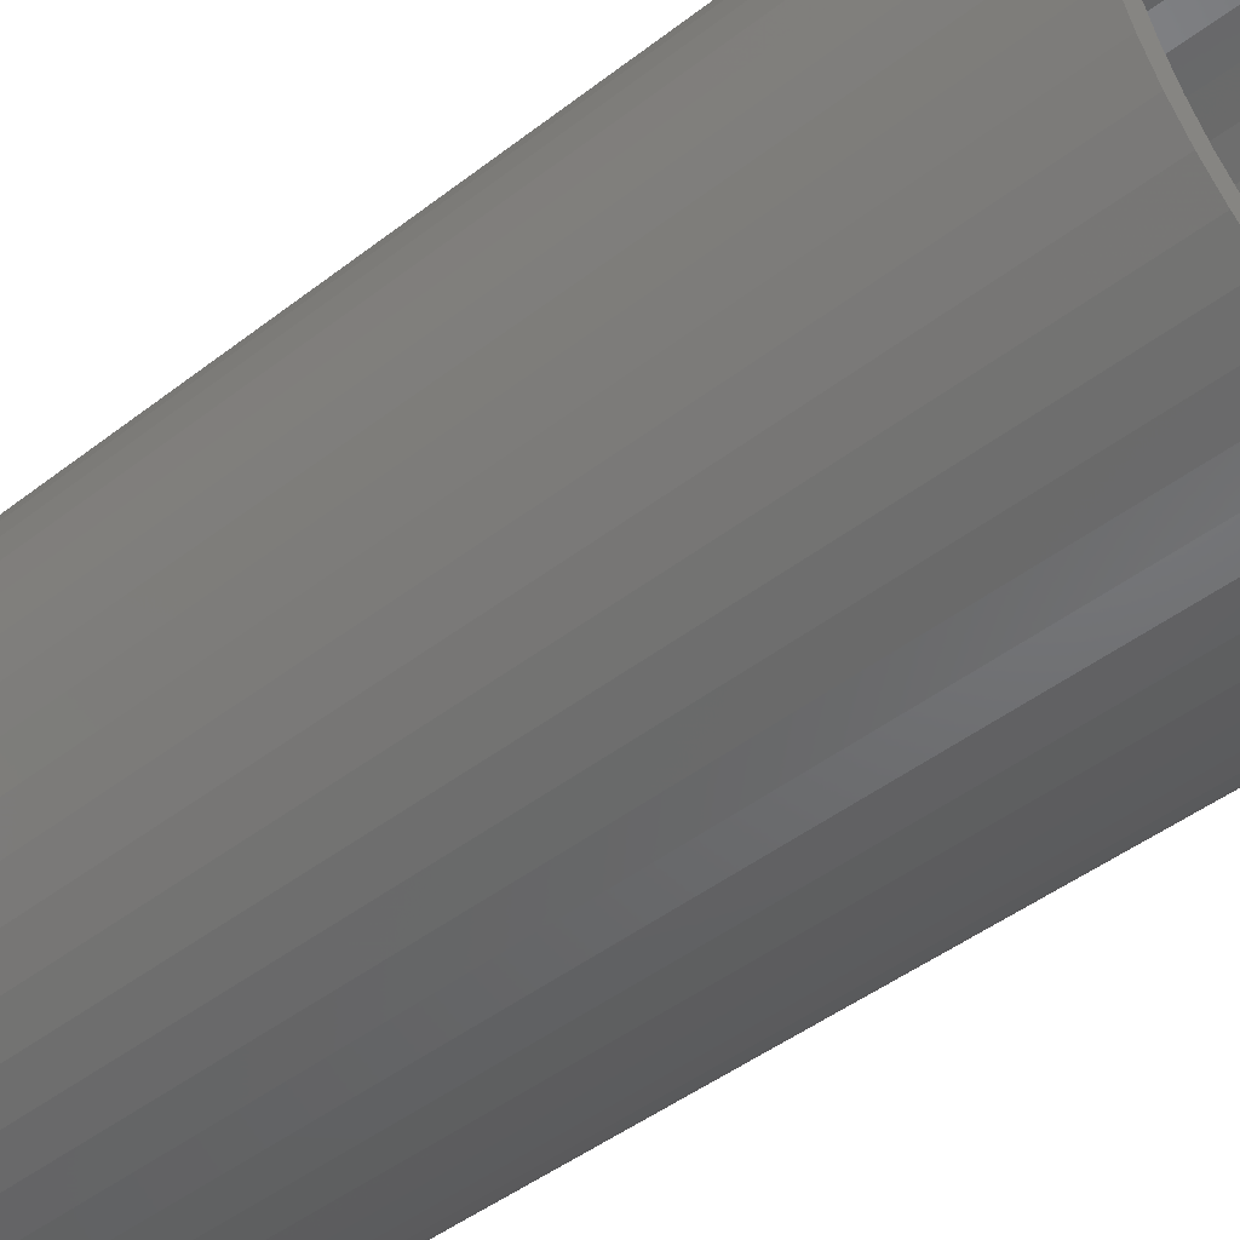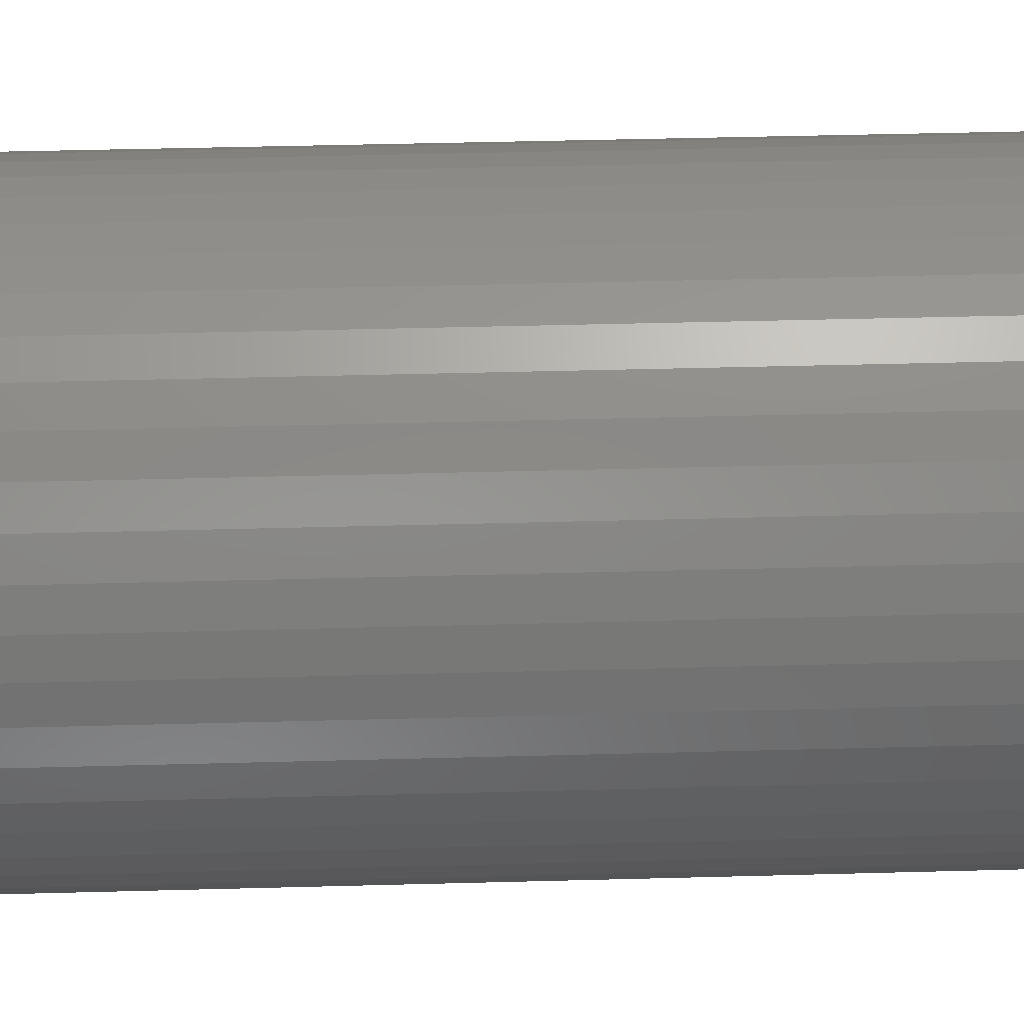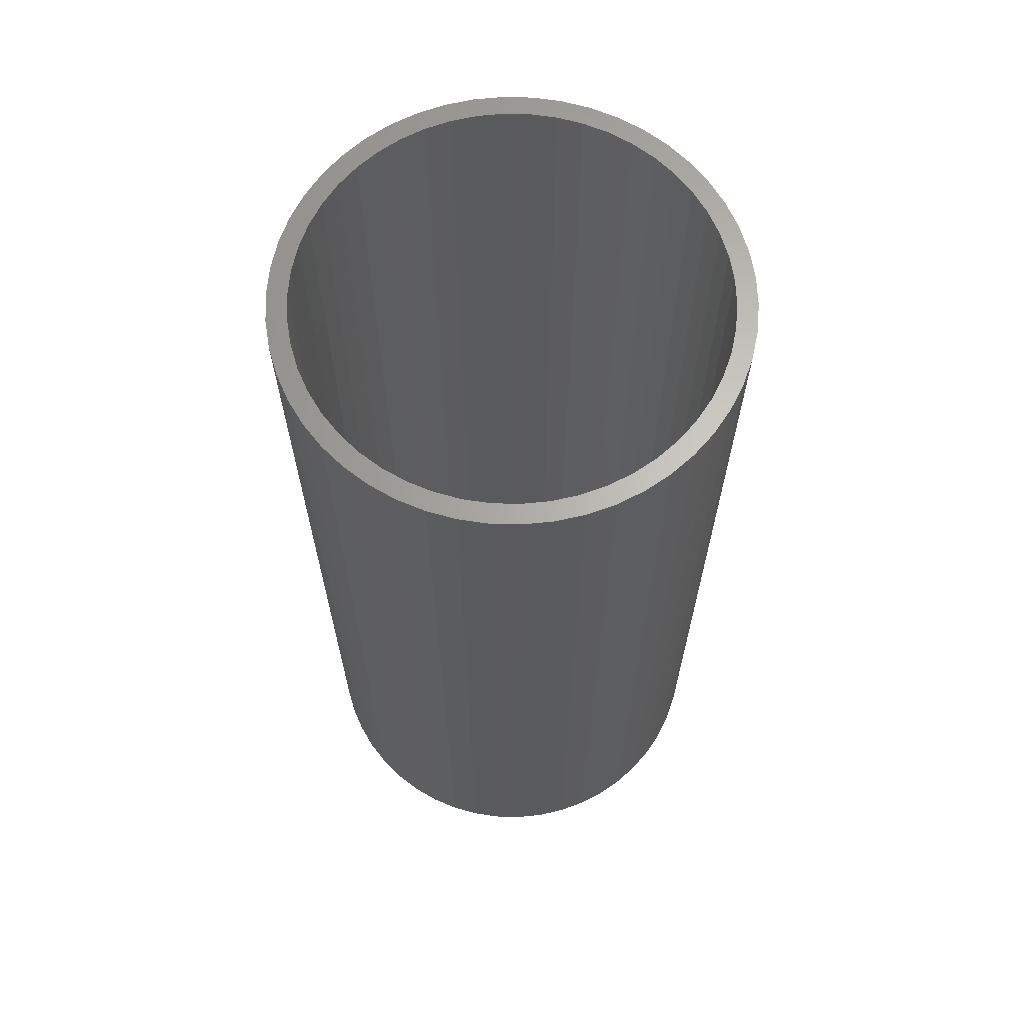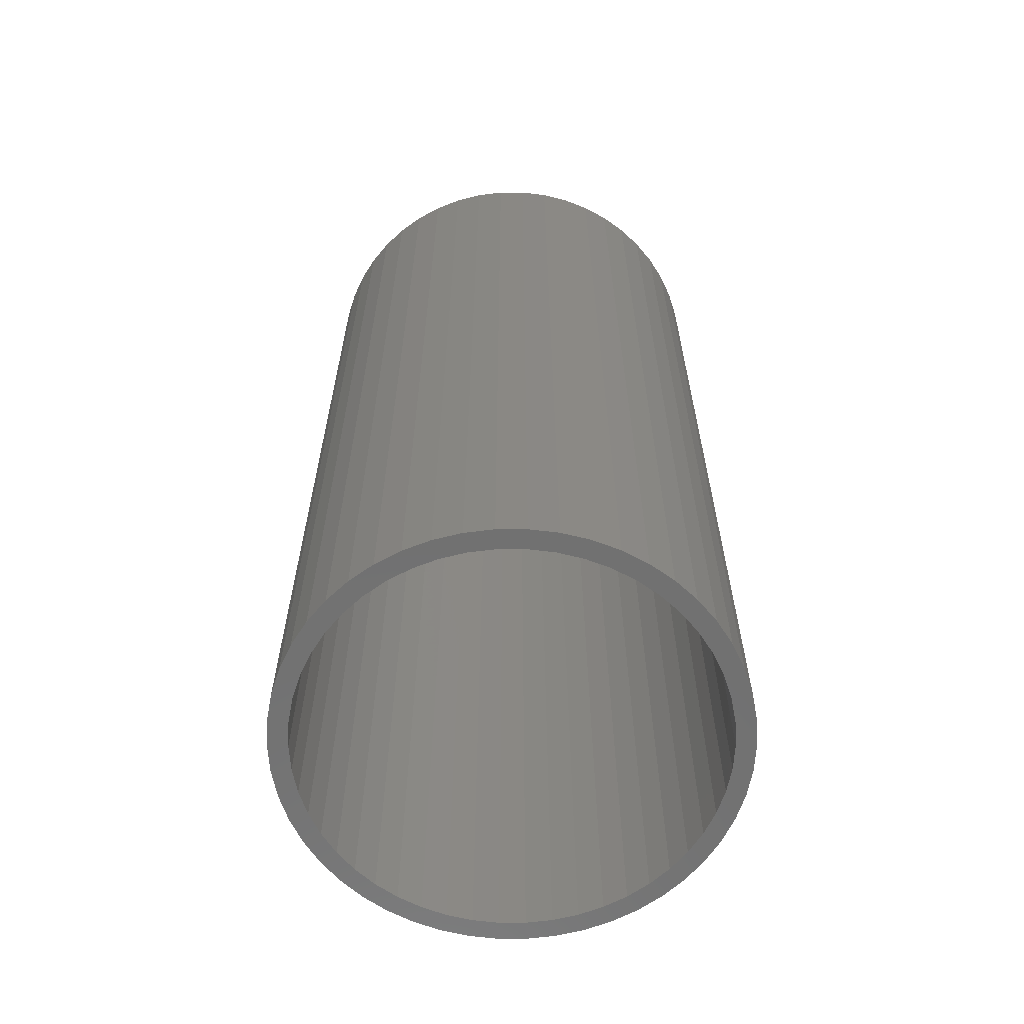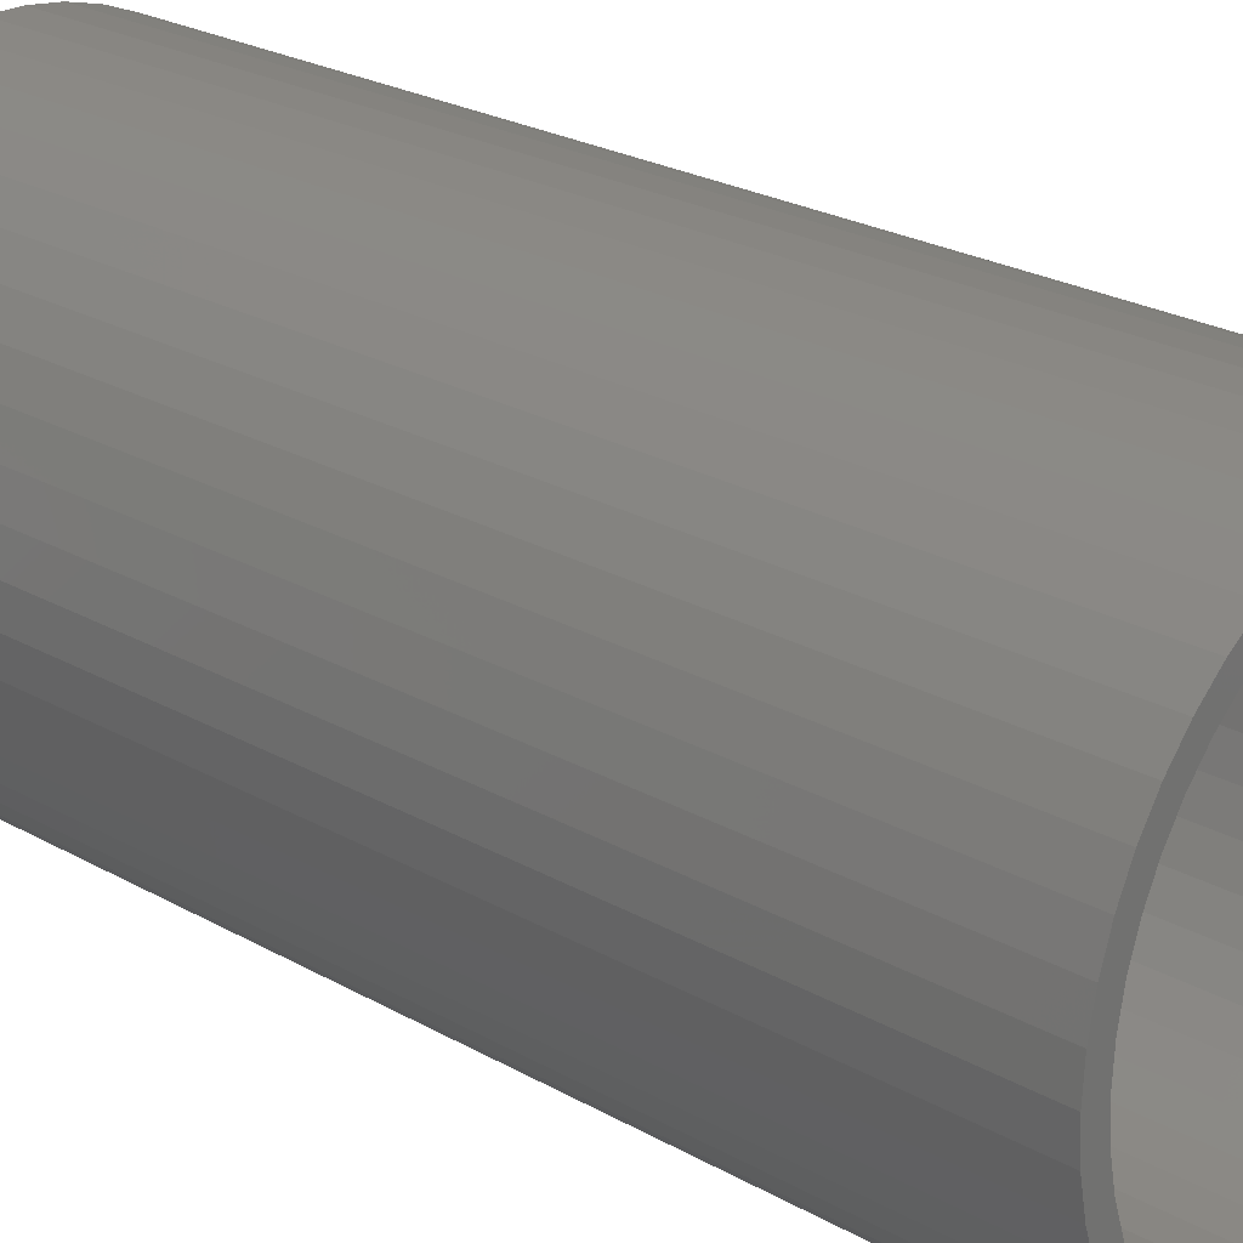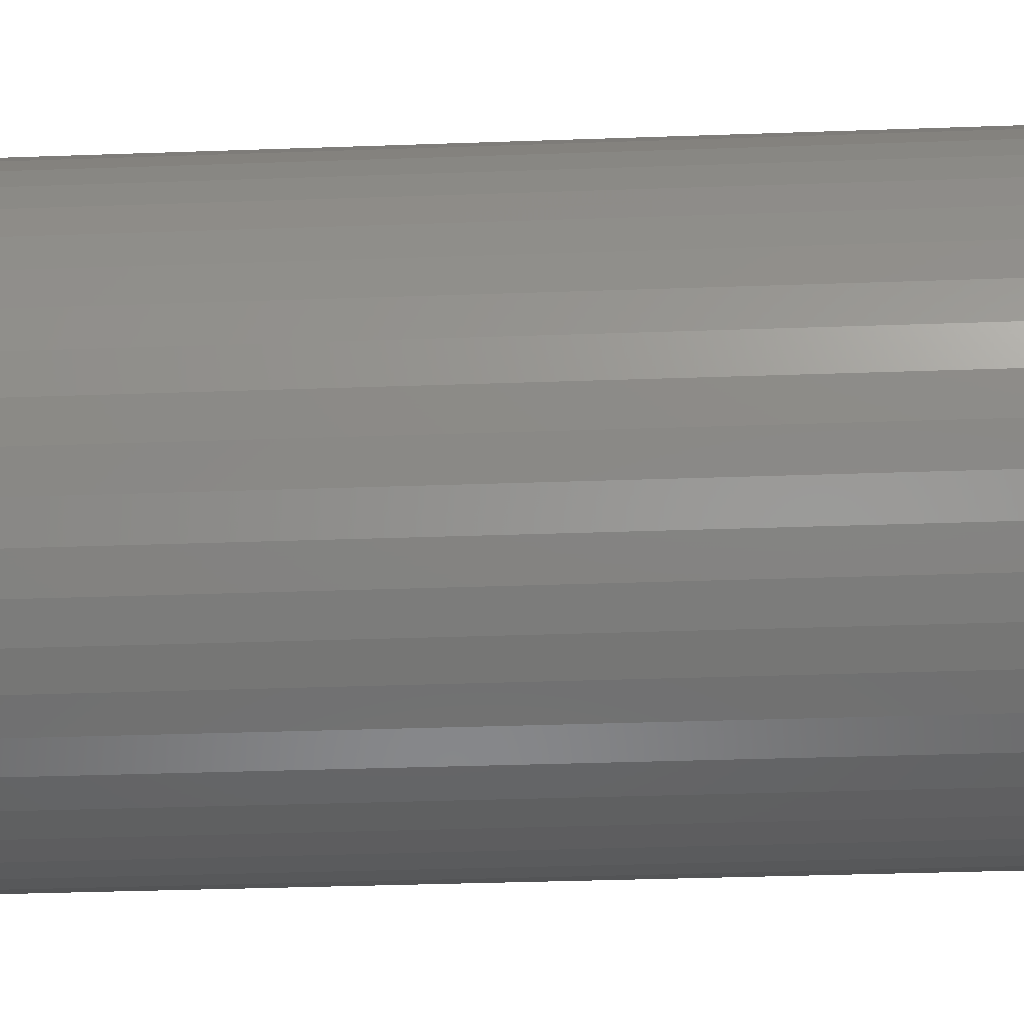
<metadata>
{"format":"stl","ext":"stl","renderer":"f3d","projection":"perspective","resolution":1024,"background":"white","views":[{"elev":-43.6,"azim":-47.3,"up":"+Y"},{"elev":44.7,"azim":88.2,"up":"+Y"},{"elev":65.6,"azim":-128.2,"up":"+Z"},{"elev":-62.8,"azim":-136.7,"up":"+Z"},{"elev":23.8,"azim":-46.3,"up":"+Y"},{"elev":-32.8,"azim":92.9,"up":"+Y"}]}
</metadata>
<code>
# stl→obj: 200 verts, 400 faces
v 5.75 0 12
v 5.705 0.7207 -12
v 5.705 0.7207 12
v 5.75 0 -12
v -5.75 0 -12
v -5.705 0.7207 12
v -5.705 0.7207 -12
v -5.75 0 12
v 0.361 5.739 -12
v -0.361 5.739 12
v 0.361 5.739 12
v -0.361 5.739 -12
v -0.361 -5.739 -12
v 0.361 -5.739 12
v -0.361 -5.739 12
v 0.361 -5.739 -12
v 4.192 3.936 -12
v 3.665 4.43 12
v 4.192 3.936 12
v 3.665 4.43 -12
v -3.665 4.43 -12
v -4.192 3.936 12
v -3.665 4.43 12
v -4.192 3.936 -12
v -1.777 5.469 -12
v -2.448 5.203 12
v -1.777 5.469 12
v -2.448 5.203 -12
v 5.346 2.117 12
v 5.039 2.77 -12
v 5.039 2.77 12
v 5.346 2.117 -12
v 5.569 1.43 -12
v 5.569 1.43 12
v 2.448 5.203 -12
v 1.777 5.469 12
v 2.448 5.203 12
v 1.777 5.469 -12
v 1.077 5.648 12
v 1.077 5.648 -12
v 3.081 4.855 -12
v 3.081 4.855 12
v -5.346 2.117 -12
v -5.039 2.77 12
v -5.039 2.77 -12
v -5.346 2.117 12
v -5.569 1.43 -12
v -5.569 1.43 12
v -1.077 5.648 12
v -1.077 5.648 -12
v 1.077 -5.648 12
v 1.077 -5.648 -12
v 4.652 3.38 12
v 4.652 3.38 -12
v -4.652 3.38 12
v -4.652 3.38 -12
v 5.25 0 12
v 5.209 0.658 12
v 5.705 -0.7207 12
v 5.085 1.306 12
v 5.209 -0.658 12
v 5.569 -1.43 12
v 4.881 1.933 12
v 4.601 2.529 12
v 4.247 3.086 12
v 3.827 3.594 12
v 3.346 4.045 12
v 2.813 4.433 12
v 2.235 4.75 12
v 1.622 4.993 12
v 0.9838 5.157 12
v 0.3296 5.24 12
v -0.3296 5.24 12
v -0.9838 5.157 12
v -1.622 4.993 12
v -2.235 4.75 12
v -2.813 4.433 12
v -3.081 4.855 12
v -3.346 4.045 12
v -3.827 3.594 12
v -4.247 3.086 12
v -4.601 2.529 12
v -4.881 1.933 12
v -5.085 1.306 12
v -5.209 0.658 12
v 5.085 -1.306 12
v 5.346 -2.117 12
v 4.881 -1.933 12
v 5.039 -2.77 12
v 4.601 -2.529 12
v 4.652 -3.38 12
v 4.247 -3.086 12
v 4.192 -3.936 12
v 3.827 -3.594 12
v 3.665 -4.43 12
v 3.346 -4.045 12
v 3.081 -4.855 12
v 2.813 -4.433 12
v 2.448 -5.203 12
v 2.235 -4.75 12
v 1.777 -5.469 12
v 1.622 -4.993 12
v 0.9838 -5.157 12
v 0.3296 -5.24 12
v -0.3296 -5.24 12
v -0.9838 -5.157 12
v -1.077 -5.648 12
v -1.622 -4.993 12
v -1.777 -5.469 12
v -2.235 -4.75 12
v -2.448 -5.203 12
v -2.813 -4.433 12
v -3.081 -4.855 12
v -3.346 -4.045 12
v -3.665 -4.43 12
v -3.827 -3.594 12
v -4.192 -3.936 12
v -4.247 -3.086 12
v -4.652 -3.38 12
v -4.601 -2.529 12
v -5.039 -2.77 12
v -4.881 -1.933 12
v -5.346 -2.117 12
v -5.085 -1.306 12
v -5.569 -1.43 12
v -5.209 -0.658 12
v -5.705 -0.7207 12
v -5.25 0 12
v -3.081 4.855 -12
v 5.705 -0.7207 -12
v 5.569 -1.43 -12
v -4.192 -3.936 -12
v -3.665 -4.43 -12
v -5.039 -2.77 -12
v -5.346 -2.117 -12
v -4.652 -3.38 -12
v 5.25 0 -12
v 5.209 -0.658 -12
v 5.085 -1.306 -12
v 5.346 -2.117 -12
v 5.209 0.658 -12
v 4.881 -1.933 -12
v 5.039 -2.77 -12
v 4.601 -2.529 -12
v 4.652 -3.38 -12
v 4.247 -3.086 -12
v 4.192 -3.936 -12
v 3.827 -3.594 -12
v 3.665 -4.43 -12
v 3.346 -4.045 -12
v 3.081 -4.855 -12
v 2.813 -4.433 -12
v 2.448 -5.203 -12
v 2.235 -4.75 -12
v 1.777 -5.469 -12
v 1.622 -4.993 -12
v 0.9838 -5.157 -12
v 0.3296 -5.24 -12
v -0.3296 -5.24 -12
v -0.9838 -5.157 -12
v -1.077 -5.648 -12
v -1.622 -4.993 -12
v -1.777 -5.469 -12
v -2.235 -4.75 -12
v -2.448 -5.203 -12
v -2.813 -4.433 -12
v -3.081 -4.855 -12
v -3.346 -4.045 -12
v -3.827 -3.594 -12
v -4.247 -3.086 -12
v -4.601 -2.529 -12
v -4.881 -1.933 -12
v -5.085 -1.306 -12
v -5.569 -1.43 -12
v -5.209 -0.658 -12
v 5.085 1.306 -12
v 4.881 1.933 -12
v 4.601 2.529 -12
v 4.247 3.086 -12
v 3.827 3.594 -12
v 3.346 4.045 -12
v 2.813 4.433 -12
v 2.235 4.75 -12
v 1.622 4.993 -12
v 0.9838 5.157 -12
v 0.3296 5.24 -12
v -0.3296 5.24 -12
v -0.9838 5.157 -12
v -1.622 4.993 -12
v -2.235 4.75 -12
v -2.813 4.433 -12
v -3.346 4.045 -12
v -3.827 3.594 -12
v -4.247 3.086 -12
v -4.601 2.529 -12
v -4.881 1.933 -12
v -5.085 1.306 -12
v -5.209 0.658 -12
v -5.25 0 -12
v -5.705 -0.7207 -12
f 1 2 3
f 2 1 4
f 5 6 7
f 6 5 8
f 9 10 11
f 10 9 12
f 13 14 15
f 14 13 16
f 17 18 19
f 18 17 20
f 21 22 23
f 22 21 24
f 25 26 27
f 26 25 28
f 29 30 31
f 30 29 32
f 3 33 34
f 33 3 2
f 35 36 37
f 36 35 38
f 38 39 36
f 39 38 40
f 41 37 42
f 37 41 35
f 43 44 45
f 44 43 46
f 47 46 43
f 46 47 48
f 12 49 10
f 49 12 50
f 16 51 14
f 51 16 52
f 34 32 29
f 32 34 33
f 53 17 19
f 17 53 54
f 31 54 53
f 54 31 30
f 40 11 39
f 11 40 9
f 20 42 18
f 42 20 41
f 45 55 56
f 55 45 44
f 56 22 24
f 22 56 55
f 7 48 47
f 48 7 6
f 57 1 3
f 58 3 34
f 1 57 59
f 60 34 29
f 61 59 57
f 59 61 62
f 3 58 57
f 34 60 58
f 63 29 31
f 29 63 60
f 64 31 53
f 31 64 63
f 53 65 64
f 19 65 53
f 19 66 65
f 18 66 19
f 18 67 66
f 42 67 18
f 42 68 67
f 37 68 42
f 37 69 68
f 36 69 37
f 36 70 69
f 39 70 36
f 39 71 70
f 11 71 39
f 11 72 71
f 11 73 72
f 10 73 11
f 10 74 73
f 49 74 10
f 49 75 74
f 27 75 49
f 27 76 75
f 26 76 27
f 26 77 76
f 78 77 26
f 78 79 77
f 23 79 78
f 23 80 79
f 22 80 23
f 22 81 80
f 55 81 22
f 81 55 82
f 44 82 55
f 82 44 83
f 46 83 44
f 83 46 84
f 84 48 85
f 48 84 46
f 86 62 61
f 62 86 87
f 88 87 86
f 87 88 89
f 90 89 88
f 89 90 91
f 92 91 90
f 92 93 91
f 94 93 92
f 94 95 93
f 96 95 94
f 96 97 95
f 98 97 96
f 98 99 97
f 100 99 98
f 100 101 99
f 102 101 100
f 102 51 101
f 103 51 102
f 103 14 51
f 104 14 103
f 105 14 104
f 105 15 14
f 106 15 105
f 106 107 15
f 108 107 106
f 108 109 107
f 110 109 108
f 110 111 109
f 112 111 110
f 112 113 111
f 114 113 112
f 114 115 113
f 116 115 114
f 116 117 115
f 118 117 116
f 119 118 120
f 118 119 117
f 121 120 122
f 120 121 119
f 123 122 124
f 125 124 126
f 122 123 121
f 127 126 128
f 6 85 48
f 85 6 128
f 124 125 123
f 8 128 6
f 126 127 125
f 128 8 127
f 28 78 26
f 78 28 129
f 129 23 78
f 23 129 21
f 50 27 49
f 27 50 25
f 59 4 1
f 4 59 130
f 62 130 59
f 130 62 131
f 132 115 117
f 115 132 133
f 134 123 135
f 123 134 121
f 136 121 134
f 121 136 119
f 137 4 130
f 138 130 131
f 4 137 2
f 139 131 140
f 141 2 137
f 2 141 33
f 130 138 137
f 131 139 138
f 142 140 143
f 140 142 139
f 144 143 145
f 143 144 142
f 145 146 144
f 147 146 145
f 147 148 146
f 149 148 147
f 149 150 148
f 151 150 149
f 151 152 150
f 153 152 151
f 153 154 152
f 155 154 153
f 155 156 154
f 52 156 155
f 52 157 156
f 16 157 52
f 16 158 157
f 16 159 158
f 13 159 16
f 13 160 159
f 161 160 13
f 161 162 160
f 163 162 161
f 163 164 162
f 165 164 163
f 165 166 164
f 167 166 165
f 167 168 166
f 133 168 167
f 133 169 168
f 132 169 133
f 132 170 169
f 136 170 132
f 170 136 171
f 134 171 136
f 171 134 172
f 135 172 134
f 172 135 173
f 173 174 175
f 174 173 135
f 176 33 141
f 33 176 32
f 177 32 176
f 32 177 30
f 178 30 177
f 30 178 54
f 179 54 178
f 179 17 54
f 180 17 179
f 180 20 17
f 181 20 180
f 181 41 20
f 182 41 181
f 182 35 41
f 183 35 182
f 183 38 35
f 184 38 183
f 184 40 38
f 185 40 184
f 185 9 40
f 186 9 185
f 187 9 186
f 187 12 9
f 188 12 187
f 188 50 12
f 189 50 188
f 189 25 50
f 190 25 189
f 190 28 25
f 191 28 190
f 191 129 28
f 192 129 191
f 192 21 129
f 193 21 192
f 193 24 21
f 194 24 193
f 56 194 195
f 194 56 24
f 45 195 196
f 195 45 56
f 43 196 197
f 47 197 198
f 196 43 45
f 7 198 199
f 200 175 174
f 175 200 199
f 197 47 43
f 5 199 200
f 198 7 47
f 199 5 7
f 153 97 99
f 97 153 151
f 89 140 87
f 140 89 143
f 132 119 136
f 119 132 117
f 135 125 174
f 125 135 123
f 149 93 95
f 93 149 147
f 155 99 101
f 99 155 153
f 52 101 51
f 101 52 155
f 91 143 89
f 143 91 145
f 93 145 91
f 145 93 147
f 87 131 62
f 131 87 140
f 161 15 107
f 15 161 13
f 165 109 111
f 109 165 163
f 133 113 115
f 113 133 167
f 174 127 200
f 127 174 125
f 200 8 5
f 8 200 127
f 151 95 97
f 95 151 149
f 163 107 109
f 107 163 161
f 167 111 113
f 111 167 165
f 137 58 141
f 58 137 57
f 128 198 85
f 198 128 199
f 187 72 73
f 72 187 186
f 158 105 104
f 105 158 159
f 181 66 67
f 66 181 180
f 193 79 80
f 79 193 192
f 190 75 76
f 75 190 189
f 177 64 178
f 64 177 63
f 141 60 176
f 60 141 58
f 184 69 70
f 69 184 183
f 183 68 69
f 68 183 182
f 83 195 82
f 195 83 196
f 191 76 77
f 76 191 190
f 189 74 75
f 74 189 188
f 157 104 103
f 104 157 158
f 154 102 100
f 102 154 156
f 176 63 177
f 63 176 60
f 179 66 180
f 66 179 65
f 178 65 179
f 65 178 64
f 185 70 71
f 70 185 184
f 186 71 72
f 71 186 185
f 182 67 68
f 67 182 181
f 82 194 81
f 194 82 195
f 81 193 80
f 193 81 194
f 84 196 83
f 196 84 197
f 85 197 84
f 197 85 198
f 192 77 79
f 77 192 191
f 188 73 74
f 73 188 187
f 139 61 138
f 61 139 86
f 168 116 114
f 116 168 169
f 120 172 122
f 172 120 171
f 118 171 120
f 171 118 170
f 152 100 98
f 100 152 154
f 148 92 146
f 92 148 94
f 144 88 142
f 88 144 90
f 138 57 137
f 57 138 61
f 116 170 118
f 170 116 169
f 124 175 126
f 175 124 173
f 126 199 128
f 199 126 175
f 122 173 124
f 173 122 172
f 150 98 96
f 98 150 152
f 156 103 102
f 103 156 157
f 146 90 144
f 90 146 92
f 142 86 139
f 86 142 88
f 159 106 105
f 106 159 160
f 164 112 110
f 112 164 166
f 148 96 94
f 96 148 150
f 160 108 106
f 108 160 162
f 162 110 108
f 110 162 164
f 166 114 112
f 114 166 168

</code>
